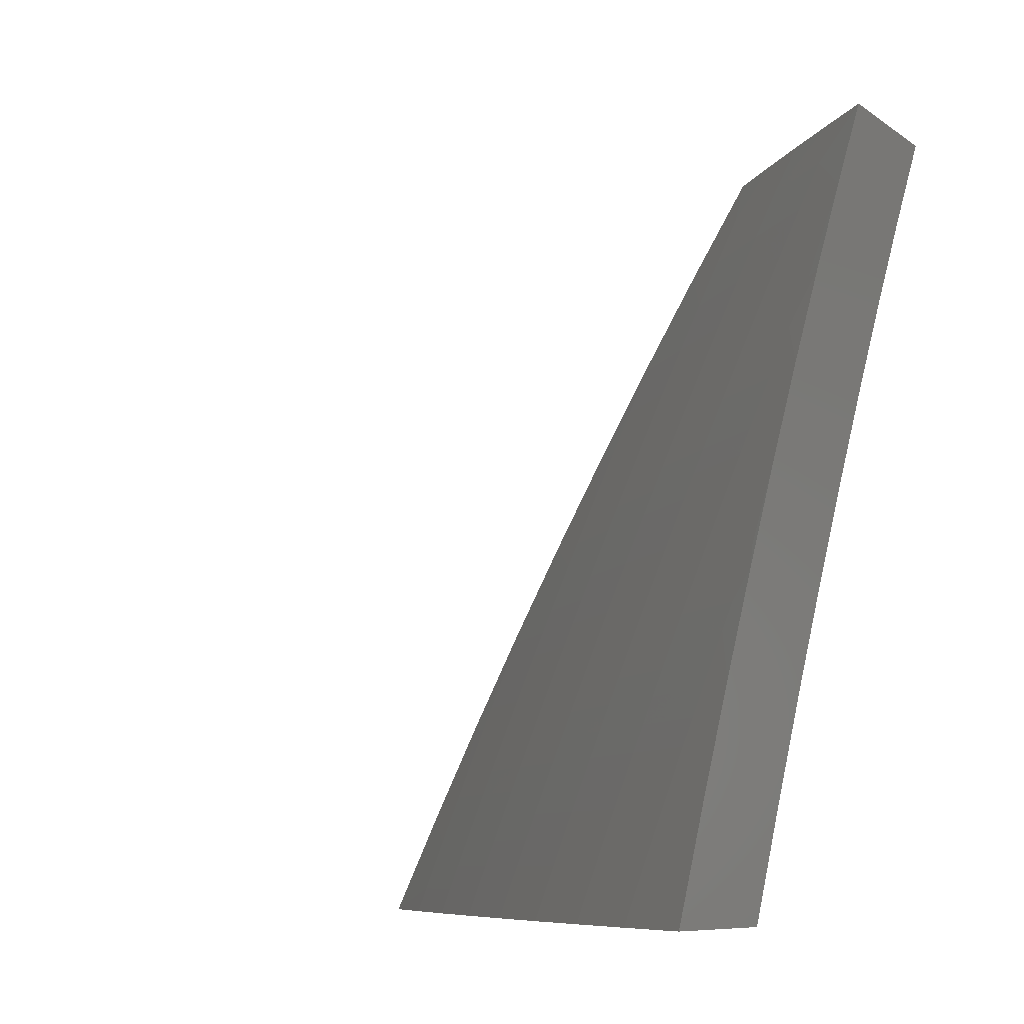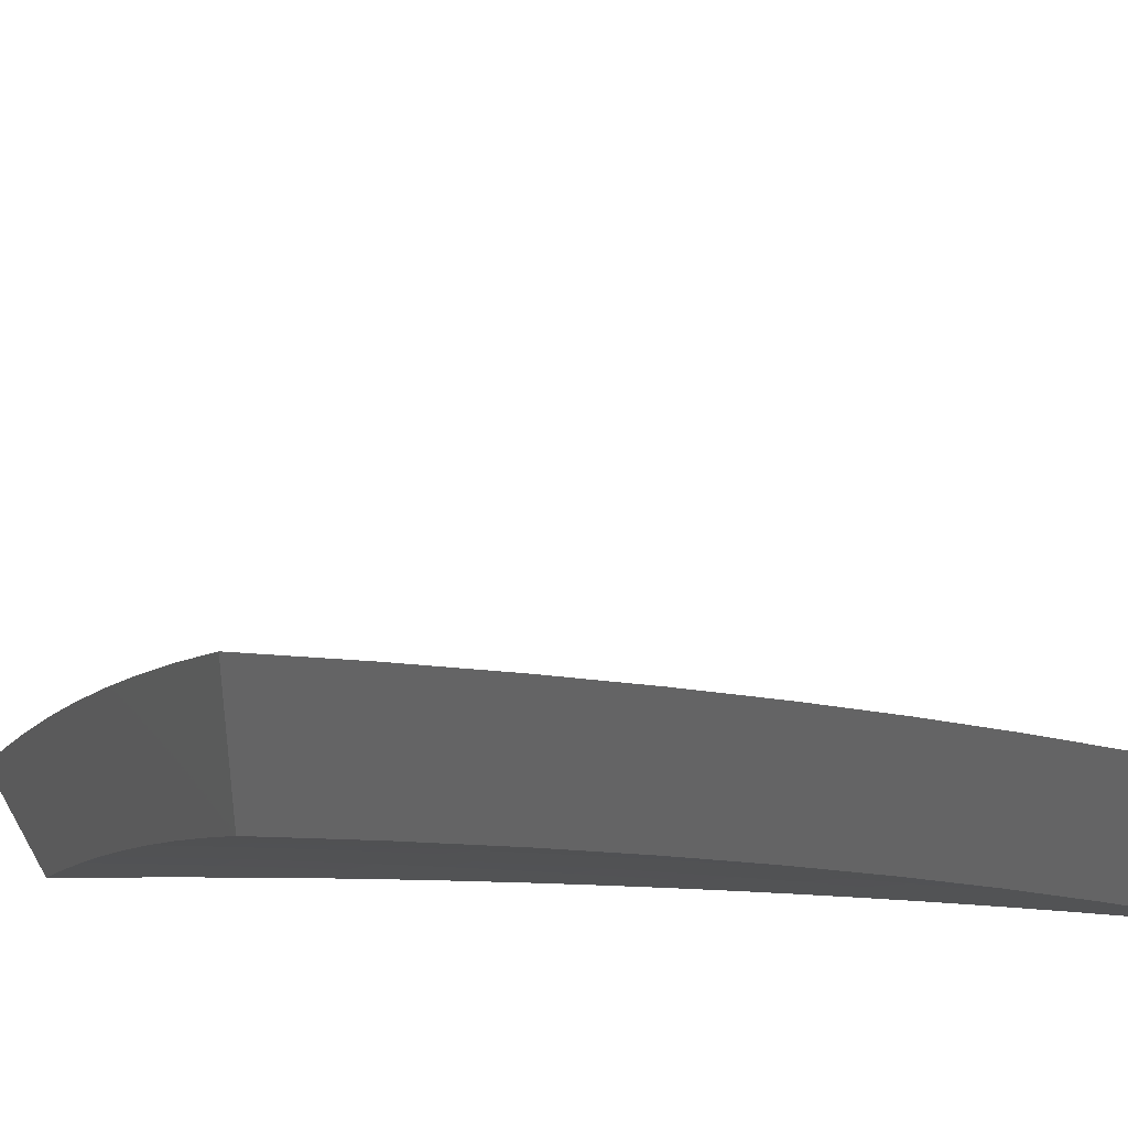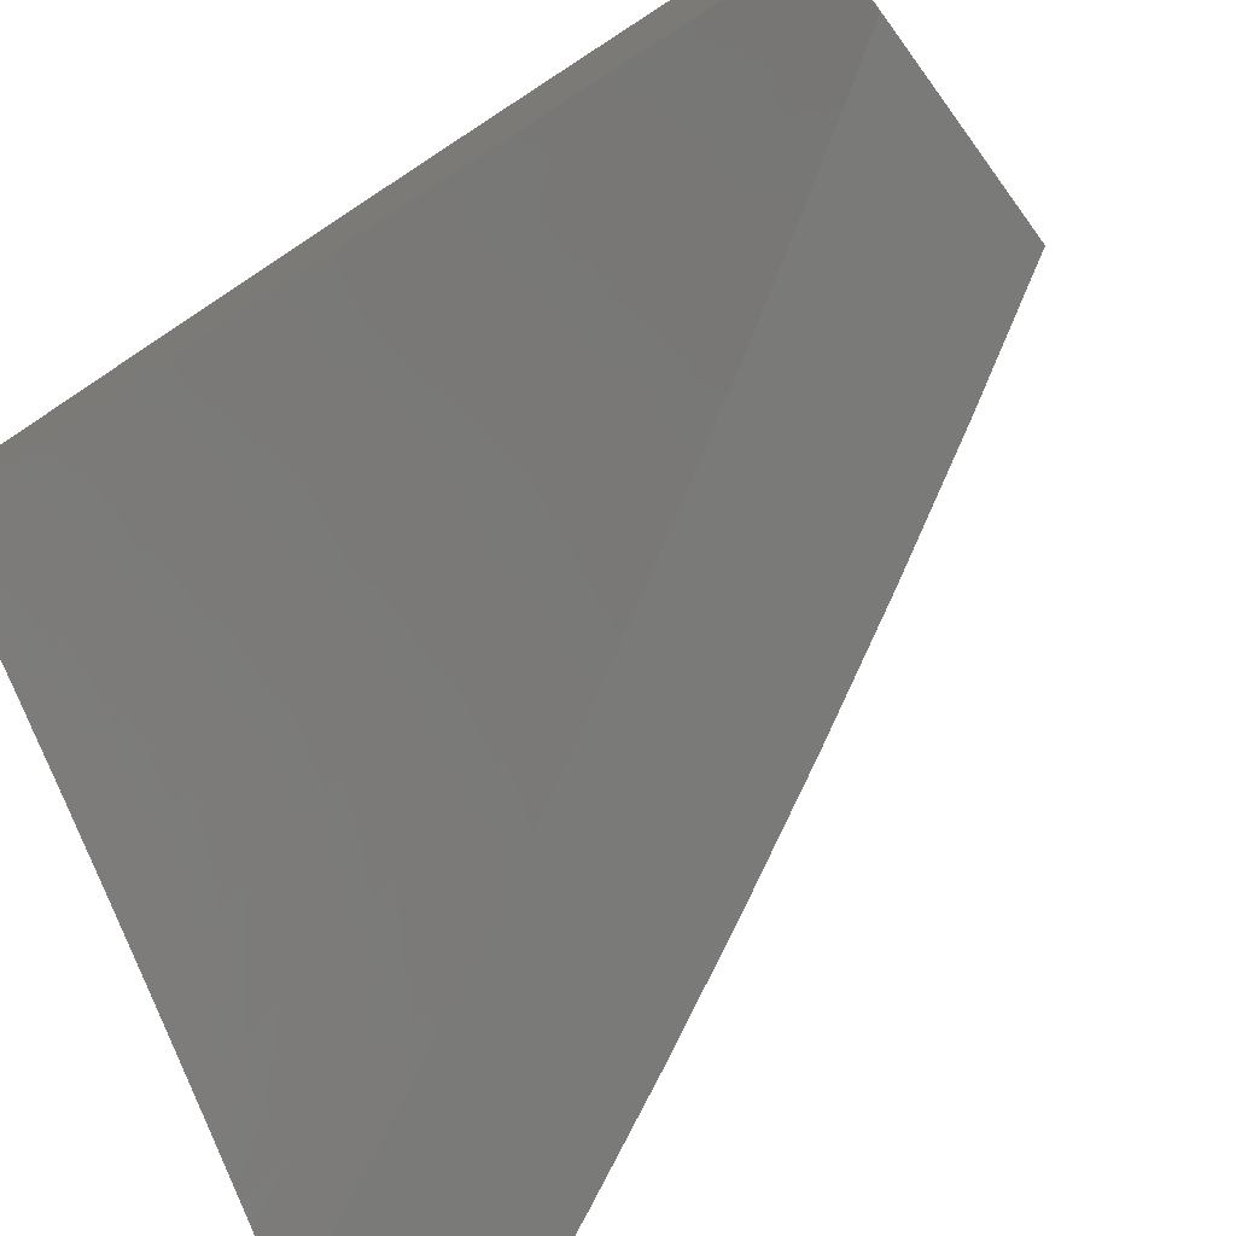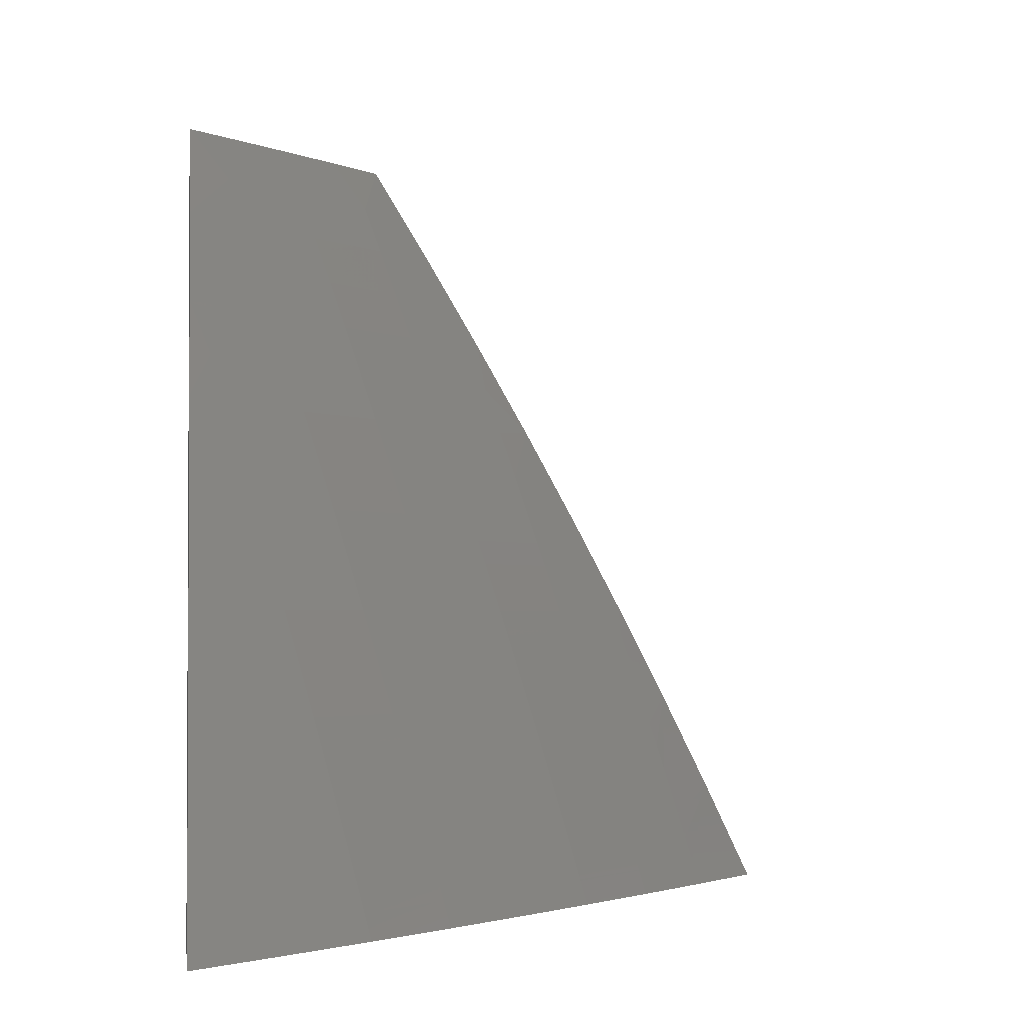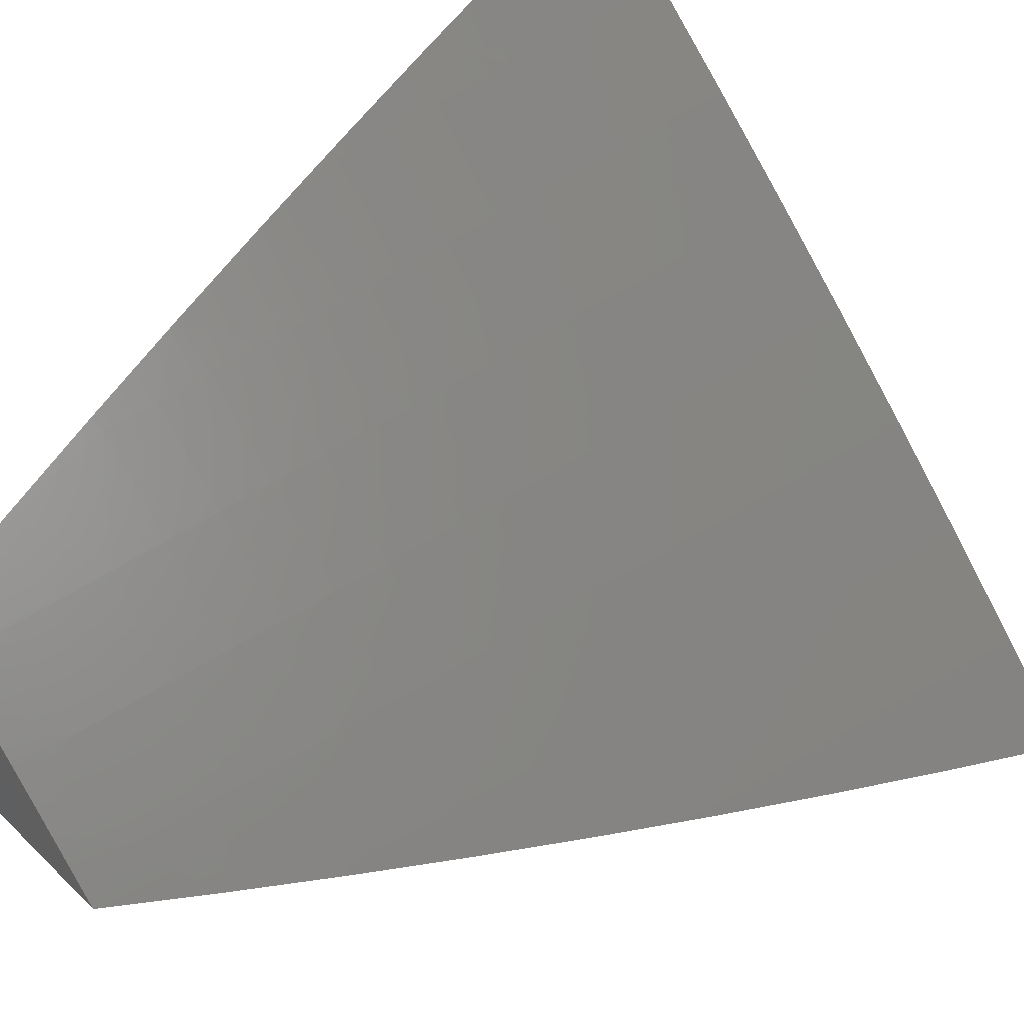
<metadata>
{"format":"stl","ext":"stl","renderer":"f3d","projection":"perspective","resolution":1024,"background":"white","views":[{"elev":-8.4,"azim":-150.3,"up":"+Z"},{"elev":38.9,"azim":-117.0,"up":"+Y"},{"elev":-72.8,"azim":-53.4,"up":"+Y"},{"elev":-2.6,"azim":82.0,"up":"+Z"},{"elev":43.7,"azim":48.5,"up":"+Y"}]}
</metadata>
<code>
# stl→obj: 267 verts, 530 faces
v 7.736 7.105 4
v 7.728 7.098 4.032
v 7.835 7 4
v 7.72 7.09 4.063
v 7.772 7 4.129
v 7.711 7.082 4.095
v 7.703 7.075 4.126
v 7.602 7.178 4.126
v 7.594 7.17 4.158
v 7.492 7.272 4.158
v 7.484 7.264 4.189
v 7.381 7.364 4.189
v 7.372 7.356 4.22
v 7.268 7.454 4.22
v 7.26 7.446 4.252
v 7.154 7.543 4.252
v 7.146 7.534 4.283
v 7.039 7.63 4.283
v 7.031 7.621 4.315
v 7 7.678 4.256
v 7 7.614 4.383
v 7.627 7.201 4.032
v 7.635 7.209 4
v 7.525 7.303 4.032
v 7.533 7.311 4
v 7.421 7.404 4.032
v 7.429 7.412 4
v 7.316 7.503 4.032
v 7.324 7.511 4
v 7.209 7.601 4.032
v 7.217 7.609 4
v 7.102 7.698 4.032
v 7.109 7.706 4
v 7 7.801 4
v 7 7.74 4.129
v 7.094 7.689 4.063
v 7.202 7.593 4.063
v 7.308 7.495 4.063
v 7.413 7.396 4.063
v 7.517 7.295 4.063
v 7.619 7.193 4.063
v 7.071 7.664 4.158
v 7.079 7.673 4.126
v 7.086 7.681 4.095
v 7.194 7.585 4.095
v 7 7.547 4.508
v 7.006 7.594 4.409
v 7.015 7.603 4.377
v 7.023 7.612 4.346
v 7.13 7.517 4.346
v 7.138 7.526 4.315
v 7.243 7.429 4.315
v 7.252 7.437 4.283
v 7.356 7.339 4.283
v 7.364 7.347 4.252
v 7.467 7.247 4.252
v 7.475 7.255 4.22
v 7.577 7.154 4.22
v 7.586 7.162 4.189
v 7.686 7.059 4.189
v 7.694 7.067 4.158
v 7 7.479 4.633
v 7.078 7.463 4.534
v 7.087 7.472 4.503
v 7.096 7.481 4.471
v 7.201 7.385 4.471
v 7.209 7.394 4.44
v 7.313 7.296 4.44
v 7.321 7.305 4.409
v 7.424 7.205 4.409
v 7.433 7.214 4.377
v 7.534 7.113 4.377
v 7.542 7.121 4.346
v 7.642 7.019 4.346
v 7.651 7.027 4.315
v 7.707 7 4.257
v 7.66 7.035 4.283
v 7.669 7.043 4.252
v 7.56 7.138 4.283
v 7.568 7.146 4.252
v 7.458 7.239 4.283
v 7 7.409 4.756
v 7.034 7.416 4.69
v 7.052 7.435 4.628
v 7.07 7.454 4.565
v 7.174 7.358 4.565
v 7.183 7.367 4.534
v 7.286 7.269 4.534
v 7.295 7.278 4.503
v 7.397 7.179 4.503
v 7.406 7.188 4.471
v 7.507 7.087 4.471
v 7.516 7.096 4.44
v 7.624 7.002 4.409
v 7.525 7.104 4.409
v 7.633 7.011 4.377
v 7.016 7.397 4.752
v 7 7.337 4.879
v 7.101 7.283 4.814
v 7.082 7.263 4.876
v 7.203 7.186 4.814
v 7.184 7.167 4.876
v 7.303 7.088 4.814
v 7.284 7.069 4.876
v 7.352 7 4.879
v 7.264 7.05 4.938
v 7.275 7 5
v 7.207 7.067 5
v 7.164 7.147 4.938
v 7.139 7.133 5
v 7.07 7.198 5
v 7.063 7.243 4.938
v 7 7.263 5
v 7.427 7 4.757
v 7.323 7.107 4.752
v 7.222 7.205 4.752
v 7.12 7.302 4.752
v 7.138 7.321 4.69
v 7.156 7.339 4.628
v 7.5 7 4.633
v 7.442 7.026 4.69
v 7.422 7.008 4.752
v 7.342 7.126 4.69
v 7.46 7.044 4.628
v 7.36 7.144 4.628
v 7.479 7.061 4.565
v 7.379 7.162 4.565
v 7.488 7.07 4.534
v 7.388 7.17 4.534
v 7.498 7.079 4.503
v 7.571 7 4.509
v 7.64 7 4.383
v 7.677 7.051 4.22
v 7.611 7.186 4.095
v 7.508 7.288 4.095
v 7.405 7.388 4.095
v 7.3 7.487 4.095
v 7.551 7.129 4.315
v 7.45 7.231 4.315
v 7.347 7.33 4.315
v 7.5 7.28 4.126
v 7.389 7.372 4.158
v 7.276 7.463 4.189
v 7.162 7.551 4.22
v 7.047 7.639 4.252
v 7.441 7.222 4.346
v 7.33 7.313 4.377
v 7.218 7.403 4.409
v 7.104 7.49 4.44
v 7.415 7.197 4.44
v 7.397 7.38 4.126
v 7.292 7.479 4.126
v 7.186 7.577 4.126
v 7.339 7.322 4.346
v 7.235 7.42 4.346
v 7.304 7.287 4.471
v 7.277 7.26 4.565
v 7.259 7.242 4.628
v 7.241 7.224 4.69
v 7.284 7.471 4.158
v 7.17 7.56 4.189
v 7.055 7.647 4.22
v 7.226 7.411 4.377
v 7.113 7.499 4.409
v 7.192 7.376 4.503
v 7.178 7.568 4.158
v 7.121 7.508 4.377
v 7.063 7.656 4.189
v 7 7.549 4.129
v 7 7.611 4
v 7.067 7.521 4.063
v 7.083 7.538 4
v 7.164 7.464 4
v 7.149 7.447 4.063
v 7.245 7.388 4
v 7.23 7.372 4.063
v 7.326 7.312 4
v 7.31 7.296 4.063
v 7.405 7.236 4
v 7.389 7.22 4.063
v 7.484 7.158 4
v 7.467 7.142 4.063
v 7.561 7.079 4
v 7.545 7.064 4.063
v 7.638 7 4
v 7.574 7 4.129
v 7.507 7 4.257
v 7.511 7.032 4.189
v 7.528 7.048 4.126
v 7.451 7.126 4.126
v 7.373 7.204 4.126
v 7.293 7.28 4.126
v 7.214 7.356 4.126
v 7.133 7.431 4.126
v 7.051 7.505 4.126
v 7.494 7.016 4.252
v 7.472 7 4.32
v 7.399 7.077 4.315
v 7.382 7.06 4.377
v 7.304 7.137 4.377
v 7.286 7.119 4.44
v 7.208 7.195 4.44
v 7.19 7.177 4.503
v 7.111 7.252 4.503
v 7.094 7.233 4.565
v 7.014 7.307 4.565
v 7.075 7.215 4.628
v 7 7.281 4.633
v 7.057 7.196 4.69
v 7 7.21 4.757
v 7.038 7.177 4.752
v 7.019 7.157 4.814
v 7.116 7.103 4.752
v 7.097 7.084 4.814
v 7.193 7.028 4.752
v 7.174 7.009 4.814
v 7.219 7 4.757
v 7.181 7 4.818
v 7.438 7 4.384
v 7.364 7.043 4.44
v 7.268 7.102 4.503
v 7.172 7.159 4.565
v 7.403 7 4.447
v 7.345 7.025 4.503
v 7.25 7.084 4.565
v 7.154 7.141 4.628
v 7.367 7 4.509
v 7.327 7.008 4.565
v 7.231 7.065 4.628
v 7.135 7.122 4.69
v 7.331 7 4.572
v 7.294 7 4.634
v 7.212 7.047 4.69
v 7.257 7 4.696
v 7.142 7 4.879
v 7.077 7.064 4.876
v 7.103 7 4.94
v 7.057 7.044 4.938
v 7.063 7 5
v 7 7.06 5
v 7 7.136 4.879
v 7 7.351 4.509
v 7.032 7.325 4.503
v 7.129 7.27 4.44
v 7.226 7.213 4.377
v 7.322 7.154 4.315
v 7.417 7.094 4.252
v 7.049 7.344 4.44
v 7 7.419 4.383
v 7.067 7.362 4.377
v 7.003 7.453 4.315
v 7.084 7.379 4.315
v 7.1 7.397 4.252
v 7.181 7.322 4.252
v 7.197 7.339 4.189
v 7.277 7.264 4.189
v 7 7.485 4.256
v 7.019 7.47 4.252
v 7.117 7.414 4.189
v 7.035 7.488 4.189
v 7.164 7.305 4.315
v 7.26 7.247 4.252
v 7.356 7.187 4.189
v 7.147 7.287 4.377
v 7.243 7.23 4.315
v 7.339 7.171 4.252
v 7.434 7.11 4.189
f 1 2 3
f 3 2 4
f 3 4 5
f 5 4 6
f 5 6 7
f 7 6 8
f 7 8 9
f 9 8 10
f 9 10 11
f 11 10 12
f 11 12 13
f 13 12 14
f 13 14 15
f 15 14 16
f 15 16 17
f 17 16 18
f 17 18 19
f 19 18 20
f 19 20 21
f 2 1 22
f 22 1 23
f 22 23 24
f 24 23 25
f 24 25 26
f 26 25 27
f 26 27 28
f 28 27 29
f 28 29 30
f 30 29 31
f 30 31 32
f 32 31 33
f 32 33 34
f 34 35 32
f 32 35 36
f 32 36 30
f 30 36 37
f 30 37 28
f 28 37 38
f 28 38 26
f 26 38 39
f 26 39 24
f 24 39 40
f 24 40 22
f 22 40 41
f 22 41 2
f 2 41 4
f 20 42 35
f 35 42 43
f 35 43 44
f 44 43 45
f 44 45 37
f 37 45 38
f 46 47 21
f 21 47 48
f 21 48 49
f 49 48 50
f 49 50 51
f 51 50 52
f 51 52 53
f 53 52 54
f 53 54 55
f 55 54 56
f 55 56 57
f 57 56 58
f 57 58 59
f 59 58 60
f 59 60 61
f 61 60 5
f 61 5 7
f 62 63 46
f 46 63 64
f 46 64 65
f 65 64 66
f 65 66 67
f 67 66 68
f 67 68 69
f 69 68 70
f 69 70 71
f 71 70 72
f 71 72 73
f 73 72 74
f 73 74 75
f 75 74 76
f 75 76 77
f 77 76 78
f 77 78 79
f 79 78 80
f 79 80 81
f 81 80 56
f 81 56 54
f 82 83 62
f 62 83 84
f 62 84 85
f 85 84 86
f 85 86 87
f 87 86 88
f 87 88 89
f 89 88 90
f 89 90 91
f 91 90 92
f 91 92 93
f 93 92 94
f 93 94 95
f 95 94 96
f 95 96 72
f 72 96 74
f 83 82 97
f 97 82 98
f 97 98 99
f 99 98 100
f 99 100 101
f 101 100 102
f 101 102 103
f 103 102 104
f 103 104 105
f 105 104 106
f 105 106 107
f 107 106 108
f 108 106 109
f 108 109 110
f 110 109 111
f 111 109 112
f 111 112 113
f 113 112 98
f 98 112 100
f 105 114 103
f 103 114 115
f 103 115 101
f 101 115 116
f 101 116 99
f 99 116 117
f 99 117 97
f 97 117 118
f 97 118 83
f 83 118 119
f 83 119 84
f 84 119 86
f 120 121 114
f 114 121 122
f 114 122 115
f 115 122 121
f 115 121 123
f 123 121 124
f 123 124 125
f 125 124 126
f 125 126 127
f 127 126 128
f 127 128 129
f 129 128 130
f 129 130 90
f 90 130 92
f 131 126 120
f 120 126 124
f 120 124 121
f 132 94 131
f 131 94 92
f 131 92 130
f 76 74 132
f 132 74 96
f 132 96 94
f 5 60 76
f 76 60 133
f 76 133 78
f 78 133 80
f 6 4 134
f 134 4 41
f 134 41 135
f 135 41 40
f 135 40 136
f 136 40 39
f 136 39 137
f 137 39 38
f 137 38 45
f 59 61 9
f 9 61 7
f 80 133 58
f 58 133 60
f 75 77 138
f 138 77 79
f 138 79 139
f 139 79 81
f 139 81 140
f 140 81 54
f 140 54 52
f 6 134 8
f 8 134 141
f 8 141 10
f 10 141 142
f 10 142 12
f 12 142 143
f 12 143 14
f 14 143 144
f 14 144 16
f 16 144 145
f 16 145 18
f 18 145 20
f 141 134 135
f 57 59 11
f 11 59 9
f 56 80 58
f 75 138 73
f 73 138 146
f 73 146 71
f 71 146 147
f 71 147 69
f 69 147 148
f 69 148 67
f 67 148 149
f 67 149 65
f 65 149 46
f 146 138 139
f 72 70 95
f 95 70 150
f 95 150 93
f 93 150 91
f 126 131 128
f 128 131 130
f 141 135 151
f 151 135 136
f 151 136 152
f 152 136 137
f 152 137 153
f 153 137 45
f 153 45 43
f 55 57 13
f 13 57 11
f 146 139 154
f 154 139 140
f 154 140 155
f 155 140 52
f 155 52 50
f 70 68 150
f 150 68 156
f 150 156 91
f 91 156 89
f 90 88 129
f 129 88 157
f 129 157 127
f 127 157 158
f 127 158 125
f 125 158 159
f 125 159 123
f 123 159 116
f 123 116 115
f 109 106 104
f 109 104 102
f 141 151 142
f 142 151 160
f 142 160 143
f 143 160 161
f 143 161 144
f 144 161 162
f 144 162 145
f 145 162 20
f 160 151 152
f 53 55 15
f 15 55 13
f 146 154 147
f 147 154 163
f 147 163 148
f 148 163 164
f 148 164 149
f 149 164 47
f 149 47 46
f 163 154 155
f 68 66 156
f 156 66 165
f 156 165 89
f 89 165 87
f 88 86 157
f 157 86 119
f 157 119 158
f 158 119 118
f 158 118 159
f 159 118 117
f 159 117 116
f 112 109 102
f 112 102 100
f 160 152 166
f 166 152 153
f 166 153 42
f 42 153 43
f 51 53 17
f 17 53 15
f 163 155 167
f 167 155 50
f 167 50 48
f 66 64 165
f 165 64 63
f 165 63 87
f 87 63 85
f 44 37 36
f 160 166 161
f 161 166 168
f 161 168 162
f 162 168 20
f 168 166 42
f 49 51 19
f 19 51 17
f 47 164 167
f 167 164 163
f 47 167 48
f 62 85 63
f 35 44 36
f 20 168 42
f 21 49 19
f 169 170 171
f 171 170 172
f 171 172 173
f 171 173 174
f 174 173 175
f 174 175 176
f 176 175 177
f 176 177 178
f 178 177 179
f 178 179 180
f 180 179 181
f 180 181 182
f 182 181 183
f 182 183 184
f 184 183 185
f 184 185 186
f 187 188 186
f 186 188 189
f 186 189 184
f 184 189 190
f 184 190 182
f 182 190 191
f 182 191 180
f 180 191 192
f 180 192 178
f 178 192 193
f 178 193 176
f 176 193 194
f 176 194 174
f 174 194 195
f 174 195 171
f 171 195 169
f 188 187 196
f 196 187 197
f 196 197 198
f 198 197 199
f 198 199 200
f 200 199 201
f 200 201 202
f 202 201 203
f 202 203 204
f 204 203 205
f 204 205 206
f 206 205 207
f 206 207 208
f 208 207 209
f 208 209 210
f 210 209 211
f 210 211 212
f 212 211 213
f 212 213 214
f 214 213 215
f 214 215 216
f 216 215 217
f 216 217 218
f 197 219 199
f 199 219 220
f 199 220 201
f 201 220 221
f 201 221 203
f 203 221 222
f 203 222 205
f 205 222 207
f 219 223 220
f 220 223 224
f 220 224 221
f 221 224 225
f 221 225 222
f 222 225 226
f 222 226 207
f 207 226 209
f 223 227 224
f 224 227 228
f 224 228 225
f 225 228 229
f 225 229 226
f 226 229 230
f 226 230 209
f 209 230 211
f 227 231 228
f 228 231 232
f 228 232 229
f 229 232 233
f 229 233 230
f 230 233 213
f 230 213 211
f 232 234 233
f 233 234 215
f 233 215 213
f 234 217 215
f 218 235 216
f 216 235 214
f 214 235 236
f 236 235 237
f 236 237 238
f 238 237 239
f 238 239 240
f 240 241 238
f 238 241 236
f 236 241 212
f 212 241 210
f 208 242 206
f 206 242 243
f 206 243 204
f 204 243 244
f 204 244 202
f 202 244 245
f 202 245 200
f 200 245 246
f 200 246 198
f 198 246 247
f 198 247 196
f 196 247 188
f 243 242 248
f 248 242 249
f 248 249 250
f 250 249 251
f 250 251 252
f 252 251 253
f 252 253 254
f 254 253 255
f 254 255 256
f 256 255 192
f 256 192 191
f 249 257 251
f 251 257 258
f 251 258 253
f 253 258 259
f 253 259 255
f 255 259 193
f 255 193 192
f 258 257 260
f 260 257 169
f 260 169 195
f 259 258 260
f 259 260 194
f 194 260 195
f 193 259 194
f 250 252 261
f 261 252 254
f 261 254 262
f 262 254 256
f 262 256 263
f 263 256 191
f 263 191 190
f 244 243 248
f 248 250 264
f 264 250 261
f 264 261 265
f 265 261 262
f 265 262 266
f 266 262 263
f 266 263 267
f 267 263 190
f 267 190 189
f 245 244 264
f 264 244 248
f 245 264 265
f 246 245 265
f 246 265 266
f 236 212 214
f 247 246 266
f 247 266 267
f 188 247 267
f 188 267 189
f 98 210 113
f 113 210 241
f 113 241 240
f 210 98 208
f 208 98 82
f 208 82 242
f 242 82 62
f 242 62 249
f 249 62 46
f 249 46 21
f 249 21 257
f 257 21 20
f 257 20 169
f 169 20 35
f 169 35 170
f 170 35 34
f 34 33 170
f 170 33 172
f 172 33 31
f 172 31 173
f 173 31 29
f 173 29 175
f 175 29 27
f 175 27 177
f 177 27 179
f 179 27 25
f 179 25 181
f 181 25 23
f 181 23 183
f 183 23 1
f 183 1 185
f 185 1 3
f 107 108 239
f 239 108 110
f 239 110 240
f 240 110 111
f 240 111 113
f 3 5 185
f 185 5 186
f 186 5 76
f 186 76 187
f 187 76 132
f 187 132 197
f 197 132 131
f 197 131 219
f 219 131 223
f 223 131 120
f 223 120 227
f 227 120 231
f 231 120 114
f 231 114 232
f 232 114 234
f 234 114 105
f 234 105 217
f 217 105 218
f 218 105 107
f 218 107 235
f 235 107 237
f 237 107 239

</code>
